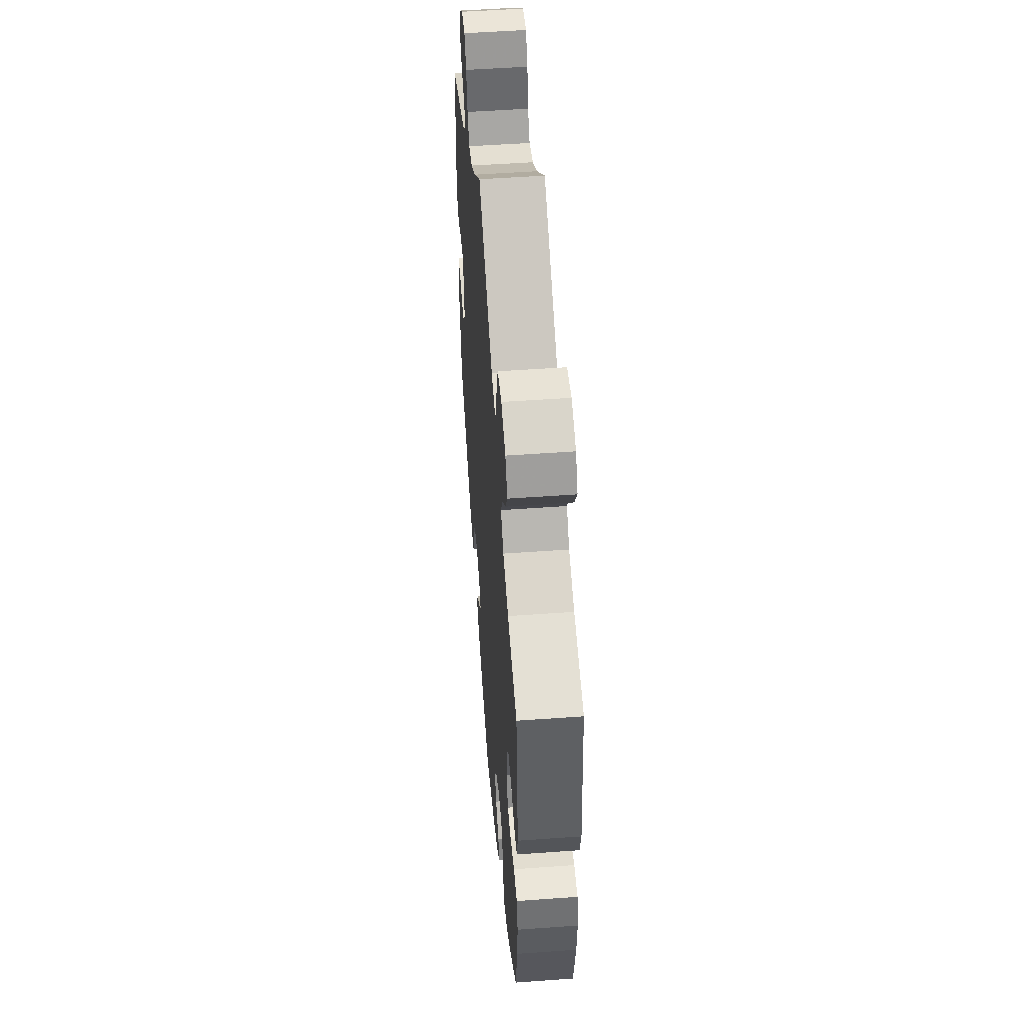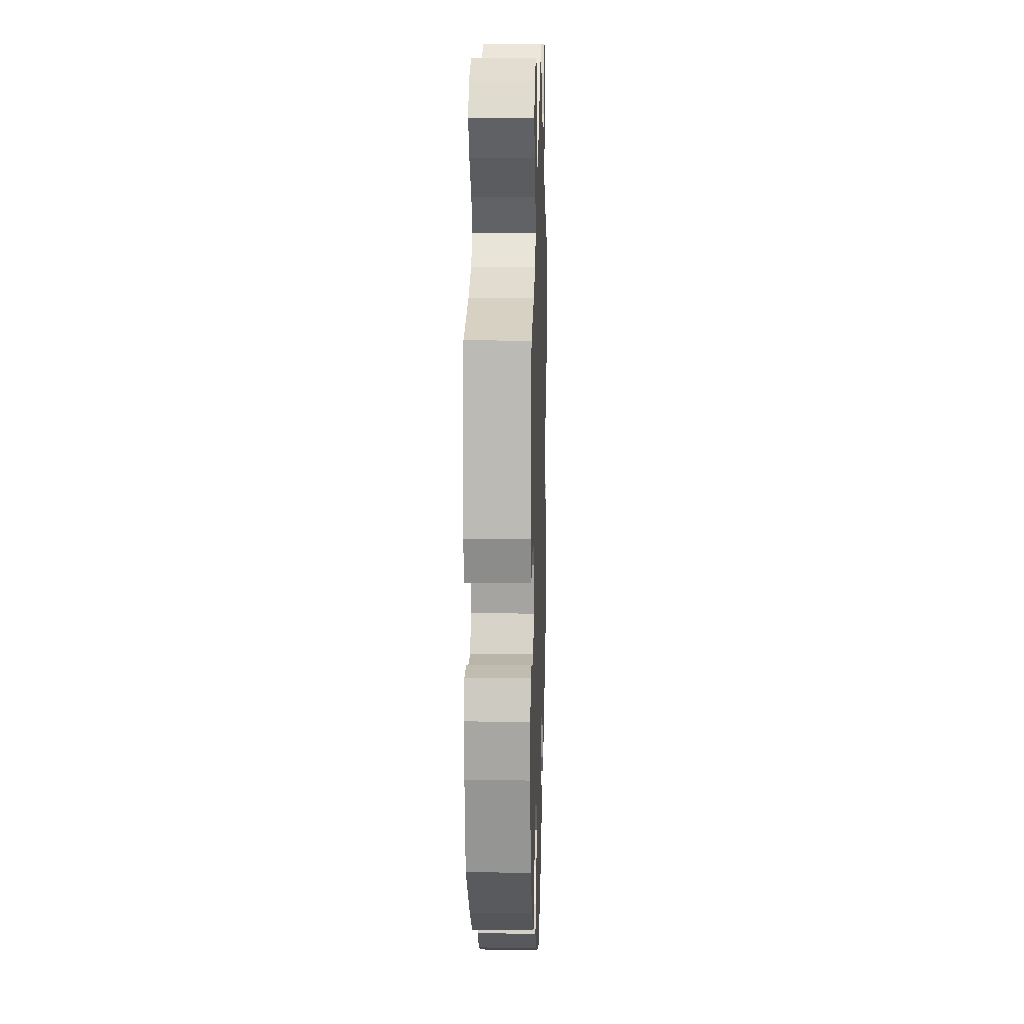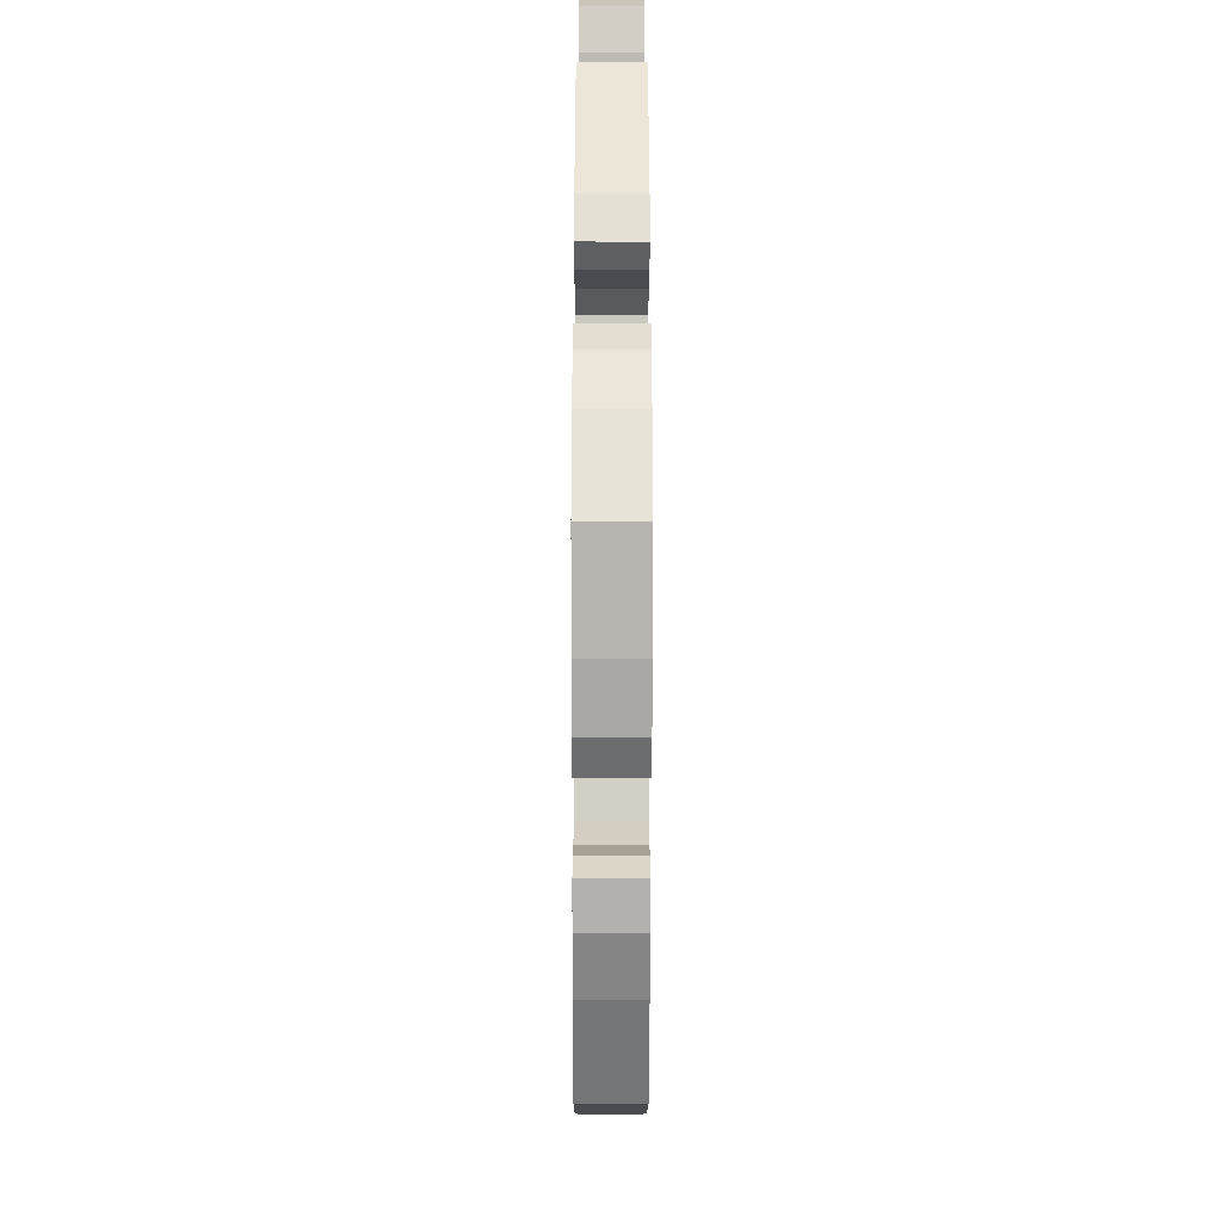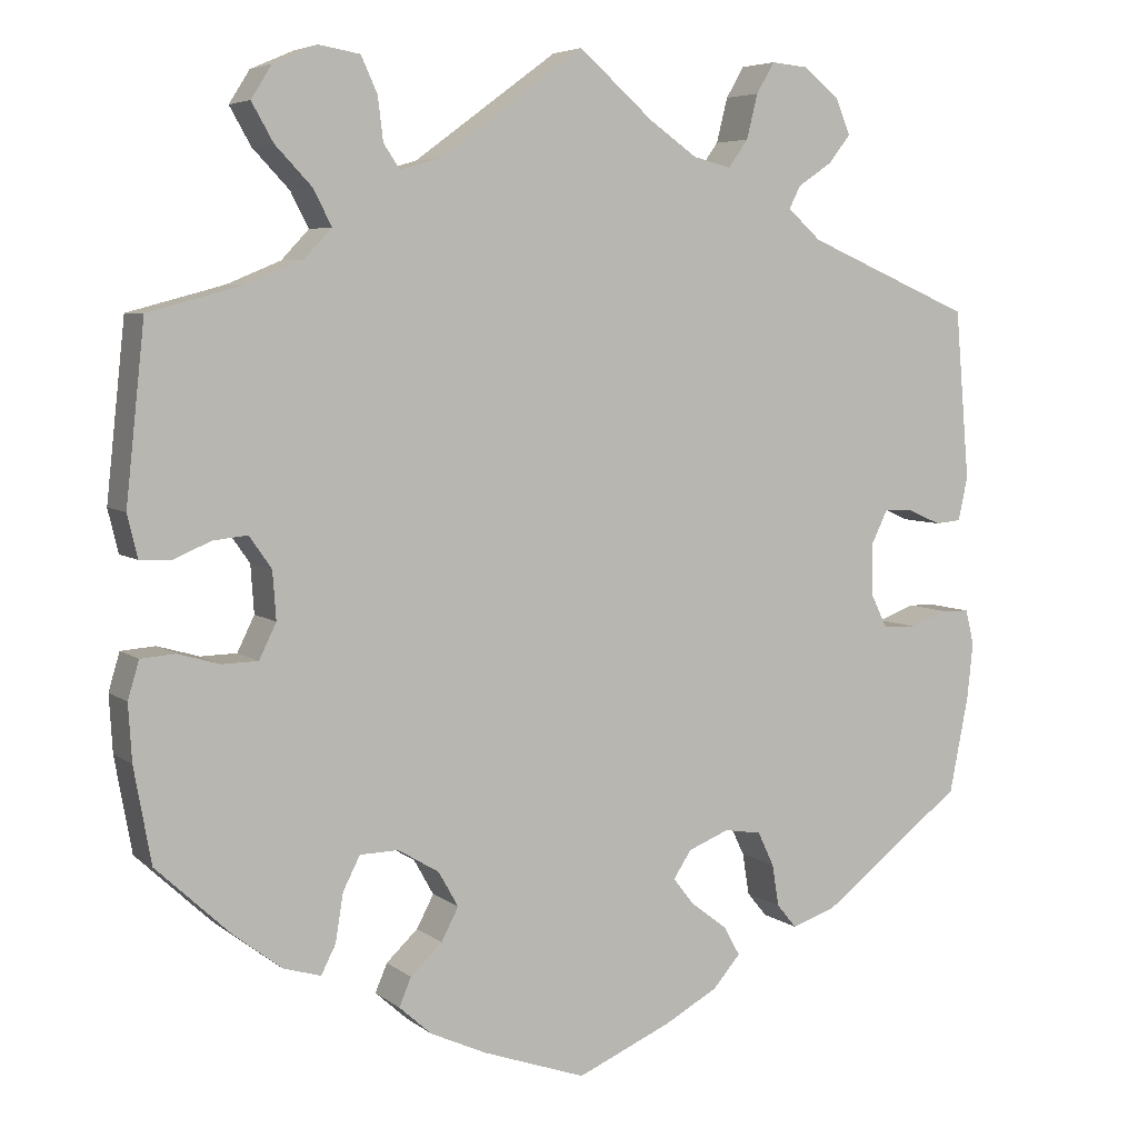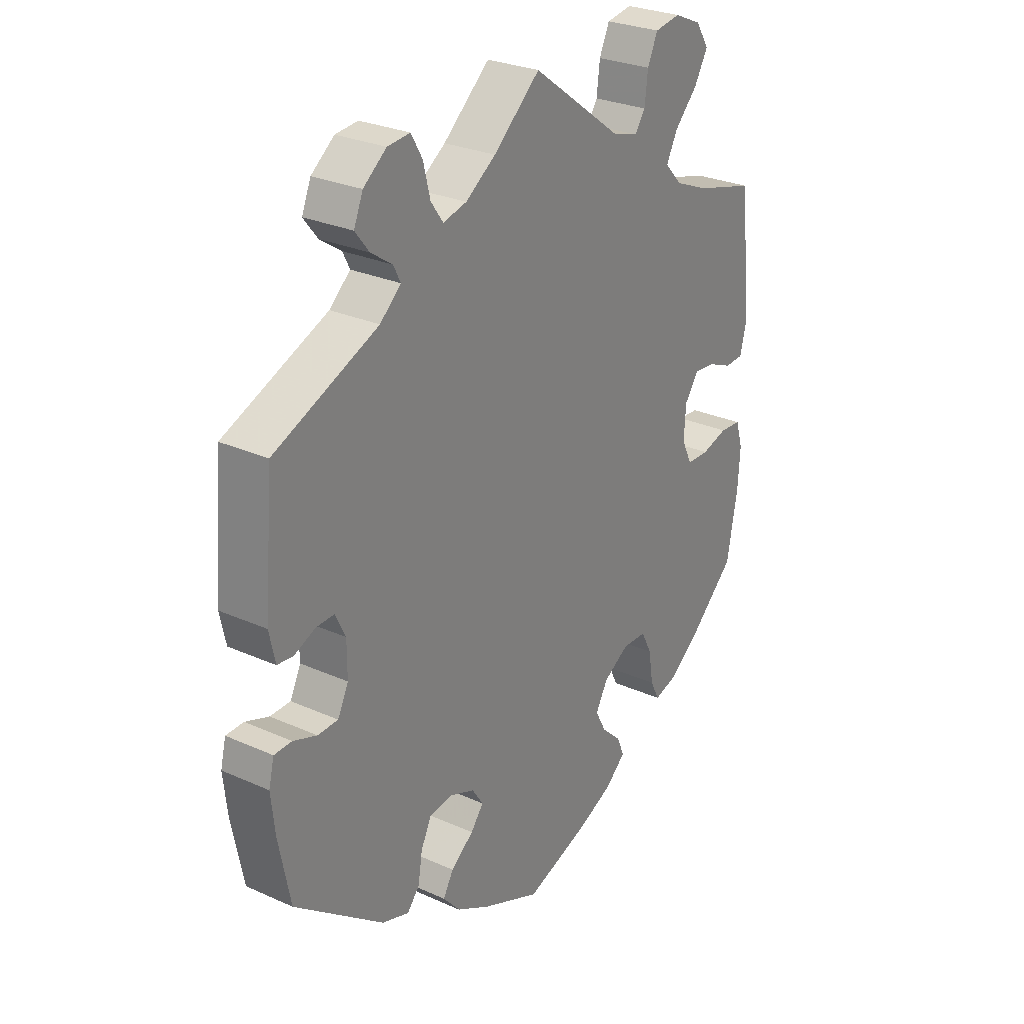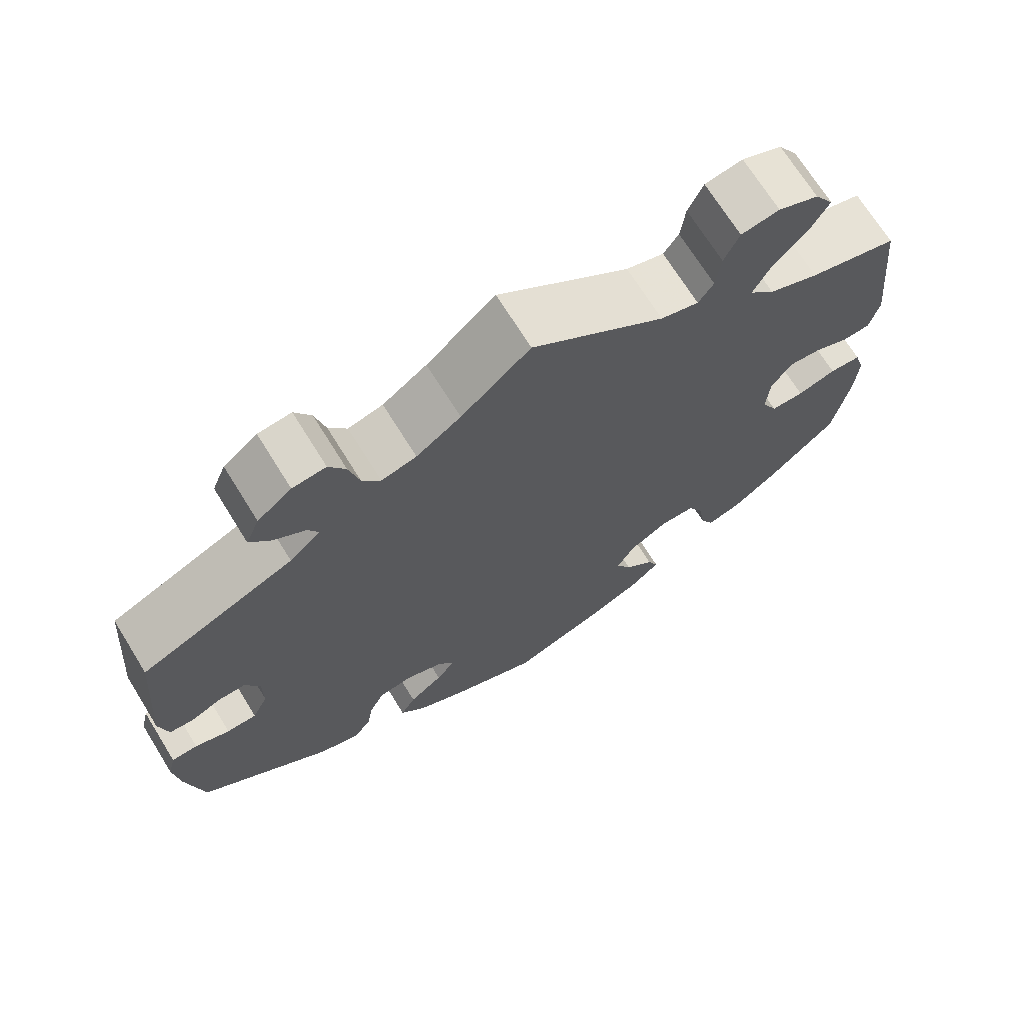
<metadata>
{"format":"obj","ext":"obj","renderer":"f3d","projection":"perspective","resolution":1024,"background":"white","views":[{"elev":51.6,"azim":-94.5,"up":"+Z"},{"elev":12.2,"azim":-88.3,"up":"+Z"},{"elev":-37.4,"azim":-90.1,"up":"+Z"},{"elev":5.7,"azim":-26.1,"up":"+Z"},{"elev":27.7,"azim":124.5,"up":"+Z"},{"elev":70.2,"azim":148.2,"up":"+Z"}]}
</metadata>
<code>
v 0.087 0.07 0.502
v 0.143 0.07 0.463
v 0.187 0.07 0.452
v 0.21 0.07 0.484
v 0.223 0.07 0.536
v 0.244 0.07 0.572
v 0.286 0.07 0.568
v 0.329 0.07 0.534
v 0.346 0.07 0.493
v 0.32 0.07 0.46
v 0.28 0.07 0.433
v 0.267 0.07 0.407
v 0.306 0.07 0.372
v 0.5 0.07 0.289
v 0.517 0.07 0.091
v 0.506 0.07 0.04
v 0.476 0.07 0.037
v 0.437 0.07 0.054
v 0.403 0.07 0.055
v 0.384 0.07 0.016
v 0.384 0.07 -0.043
v 0.404 0.07 -0.084
v 0.442 0.07 -0.085
v 0.486 0.07 -0.069
v 0.519 0.07 -0.07
v 0.529 0.07 -0.111
v 0.522 0.07 -0.177
v 0.5 0.07 -0.289
v 0.333 0.07 -0.417
v 0.282 0.07 -0.434
v 0.259 0.07 -0.406
v 0.251 0.07 -0.357
v 0.232 0.07 -0.317
v 0.189 0.07 -0.31
v 0.141 0.07 -0.329
v 0.12 0.07 -0.361
v 0.144 0.07 -0.392
v 0.187 0.07 -0.425
v 0.206 0.07 -0.459
v 0.174 0.07 -0.496
v 0.112 0.07 -0.53
v 0.001 0.07 -0.578
v -0.119 0.07 -0.536
v -0.185 0.07 -0.506
v -0.223 0.07 -0.472
v -0.209 0.07 -0.439
v -0.172 0.07 -0.404
v -0.152 0.07 -0.366
v -0.175 0.07 -0.325
v -0.223 0.07 -0.296
v -0.268 0.07 -0.297
v -0.288 0.07 -0.336
v -0.297 0.07 -0.392
v -0.314 0.07 -0.426
v -0.358 0.07 -0.413
v -0.414 0.07 -0.37
v -0.501 0.07 -0.289
v -0.521 0.07 -0.178
v -0.525 0.07 -0.112
v -0.512 0.07 -0.068
v -0.472 0.07 -0.065
v -0.423 0.07 -0.079
v -0.381 0.07 -0.078
v -0.361 0.07 -0.037
v -0.365 0.07 0.019
v -0.391 0.07 0.056
v -0.431 0.07 0.052
v -0.476 0.07 0.033
v -0.511 0.07 0.035
v -0.523 0.07 0.085
v -0.501 0.07 0.289
v -0.389 0.07 0.319
v -0.326 0.07 0.345
v -0.294 0.07 0.379
v -0.315 0.07 0.42
v -0.358 0.07 0.465
v -0.383 0.07 0.509
v -0.359 0.07 0.547
v -0.308 0.07 0.569
v -0.26 0.07 0.561
v -0.241 0.07 0.519
v -0.235 0.07 0.469
v -0.216 0.07 0.441
v -0.168 0.07 0.455
v 0 0.07 0.578
v 0.087 0 0.502
v 0.143 0 0.463
v 0.187 0 0.452
v 0.21 0 0.484
v 0.223 0 0.536
v 0.244 0 0.572
v 0.286 0 0.568
v 0.329 0 0.534
v 0.346 0 0.493
v 0.32 0 0.46
v 0.28 0 0.433
v 0.267 0 0.407
v 0.306 0 0.372
v 0.5 0 0.289
v 0.517 0 0.091
v 0.506 0 0.04
v 0.476 0 0.037
v 0.437 0 0.054
v 0.403 0 0.055
v 0.384 0 0.016
v 0.384 0 -0.043
v 0.404 0 -0.084
v 0.442 0 -0.085
v 0.486 0 -0.069
v 0.519 0 -0.07
v 0.529 0 -0.111
v 0.522 0 -0.177
v 0.5 0 -0.289
v 0.333 0 -0.417
v 0.282 0 -0.434
v 0.259 0 -0.406
v 0.251 0 -0.357
v 0.232 0 -0.317
v 0.189 0 -0.31
v 0.141 0 -0.329
v 0.12 0 -0.361
v 0.144 0 -0.392
v 0.187 0 -0.425
v 0.206 0 -0.459
v 0.174 0 -0.496
v 0.112 0 -0.53
v 0.001 0 -0.578
v -0.119 0 -0.536
v -0.185 0 -0.506
v -0.223 0 -0.472
v -0.209 0 -0.439
v -0.172 0 -0.404
v -0.152 0 -0.366
v -0.175 0 -0.325
v -0.223 0 -0.296
v -0.268 0 -0.297
v -0.288 0 -0.336
v -0.297 0 -0.392
v -0.314 0 -0.426
v -0.358 0 -0.413
v -0.414 0 -0.37
v -0.501 0 -0.289
v -0.521 0 -0.178
v -0.525 0 -0.112
v -0.512 0 -0.068
v -0.472 0 -0.065
v -0.423 0 -0.079
v -0.381 0 -0.078
v -0.361 0 -0.037
v -0.365 0 0.019
v -0.391 0 0.056
v -0.431 0 0.052
v -0.476 0 0.033
v -0.511 0 0.035
v -0.523 0 0.085
v -0.501 0 0.289
v -0.389 0 0.319
v -0.326 0 0.345
v -0.294 0 0.379
v -0.315 0 0.42
v -0.358 0 0.465
v -0.383 0 0.509
v -0.359 0 0.547
v -0.308 0 0.569
v -0.26 0 0.561
v -0.241 0 0.519
v -0.235 0 0.469
v -0.216 0 0.441
v -0.168 0 0.455
v 0 0 0.578
f 84 85 1
f 83 84 1 2
f 79 80 81 82
f 79 82 83
f 78 79 83
f 75 76 77 78
f 74 75 78 83
f 73 74 83 2
f 69 70 71 72
f 67 68 69 72
f 66 67 72 73
f 65 66 73 2
f 59 60 61 62
f 59 62 63
f 58 59 63
f 57 58 63
f 56 57 63
f 55 56 63 64
f 52 53 54 55
f 51 52 55 64
f 44 45 46 47
f 44 47 48
f 43 44 48
f 42 43 48
f 41 42 48 49
f 37 38 39 40
f 36 37 40 41
f 29 30 31 32
f 29 32 33
f 28 29 33
f 27 28 33 34
f 23 24 25 26
f 22 23 26 27
f 15 16 17 18
f 13 14 15 18
f 12 13 18 19
f 8 9 10 11
f 8 11 12
f 7 8 12
f 4 5 6 7
f 3 4 7 12
f 50 51 64 65
f 49 50 65 2
f 36 41 49 2
f 35 36 2 3
f 22 27 34 35
f 21 22 35
f 20 21 35 3
f 3 12 19 20
f 86 170 169
f 87 86 169 168
f 167 166 165 164
f 168 167 164
f 168 164 163
f 163 162 161 160
f 168 163 160 159
f 87 168 159 158
f 157 156 155 154
f 157 154 153 152
f 158 157 152 151
f 87 158 151 150
f 147 146 145 144
f 148 147 144
f 148 144 143
f 148 143 142
f 148 142 141
f 149 148 141 140
f 140 139 138 137
f 149 140 137 136
f 132 131 130 129
f 133 132 129
f 133 129 128
f 133 128 127
f 134 133 127 126
f 125 124 123 122
f 126 125 122 121
f 117 116 115 114
f 118 117 114
f 118 114 113
f 119 118 113 112
f 111 110 109 108
f 112 111 108 107
f 103 102 101 100
f 103 100 99 98
f 104 103 98 97
f 96 95 94 93
f 97 96 93
f 97 93 92
f 92 91 90 89
f 97 92 89 88
f 150 149 136 135
f 87 150 135 134
f 87 134 126 121
f 88 87 121 120
f 120 119 112 107
f 120 107 106
f 88 120 106 105
f 105 104 97 88
f 1 86 87 2
f 2 87 88 3
f 3 88 89 4
f 4 89 90 5
f 5 90 91 6
f 6 91 92 7
f 7 92 93 8
f 8 93 94 9
f 9 94 95 10
f 10 95 96 11
f 11 96 97 12
f 12 97 98 13
f 13 98 99 14
f 14 99 100 15
f 15 100 101 16
f 16 101 102 17
f 17 102 103 18
f 18 103 104 19
f 19 104 105 20
f 20 105 106 21
f 21 106 107 22
f 22 107 108 23
f 23 108 109 24
f 24 109 110 25
f 25 110 111 26
f 26 111 112 27
f 27 112 113 28
f 28 113 114 29
f 29 114 115 30
f 30 115 116 31
f 31 116 117 32
f 32 117 118 33
f 33 118 119 34
f 34 119 120 35
f 35 120 121 36
f 36 121 122 37
f 37 122 123 38
f 38 123 124 39
f 39 124 125 40
f 40 125 126 41
f 41 126 127 42
f 42 127 128 43
f 43 128 129 44
f 44 129 130 45
f 45 130 131 46
f 46 131 132 47
f 47 132 133 48
f 48 133 134 49
f 49 134 135 50
f 50 135 136 51
f 51 136 137 52
f 52 137 138 53
f 53 138 139 54
f 54 139 140 55
f 55 140 141 56
f 56 141 142 57
f 57 142 143 58
f 58 143 144 59
f 59 144 145 60
f 60 145 146 61
f 61 146 147 62
f 62 147 148 63
f 63 148 149 64
f 64 149 150 65
f 65 150 151 66
f 66 151 152 67
f 67 152 153 68
f 68 153 154 69
f 69 154 155 70
f 70 155 156 71
f 71 156 157 72
f 72 157 158 73
f 73 158 159 74
f 74 159 160 75
f 75 160 161 76
f 76 161 162 77
f 77 162 163 78
f 78 163 164 79
f 79 164 165 80
f 80 165 166 81
f 81 166 167 82
f 82 167 168 83
f 83 168 169 84
f 84 169 170 85
f 85 170 86 1

</code>
